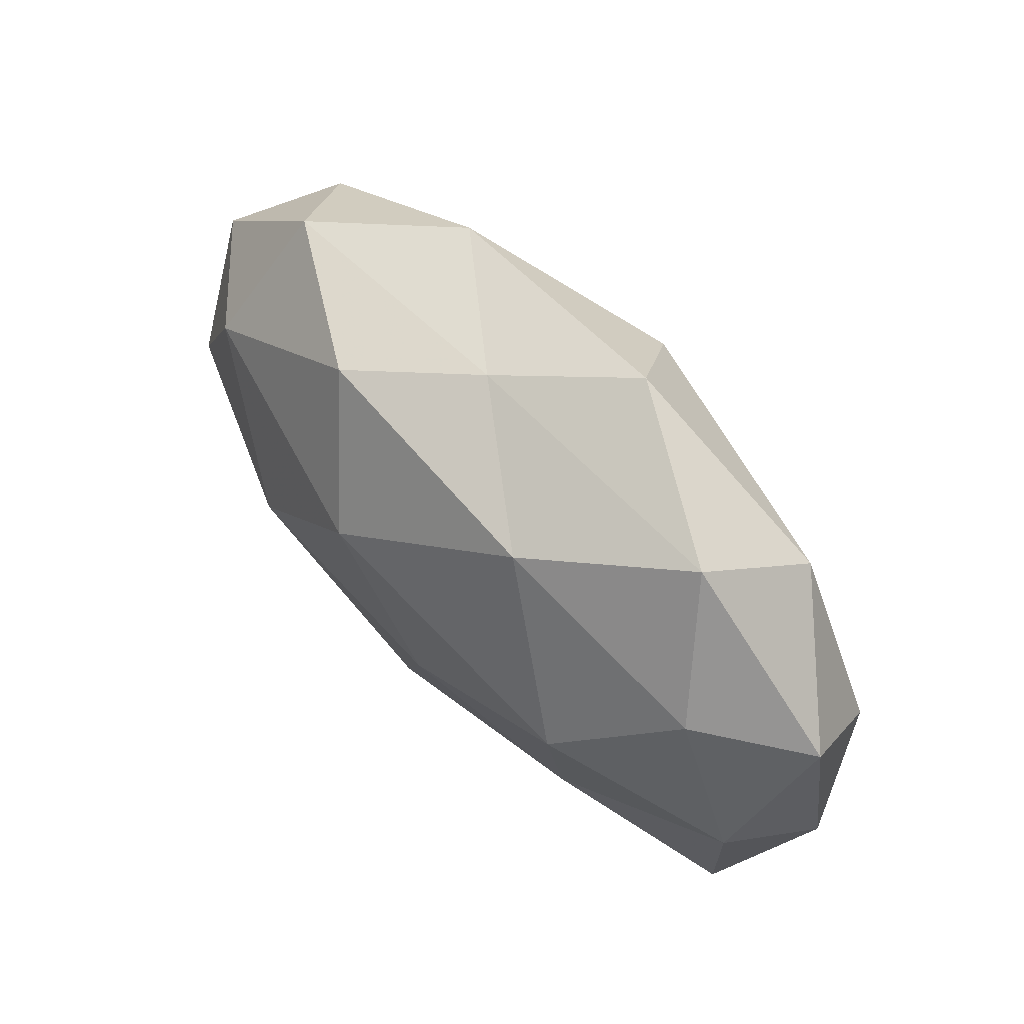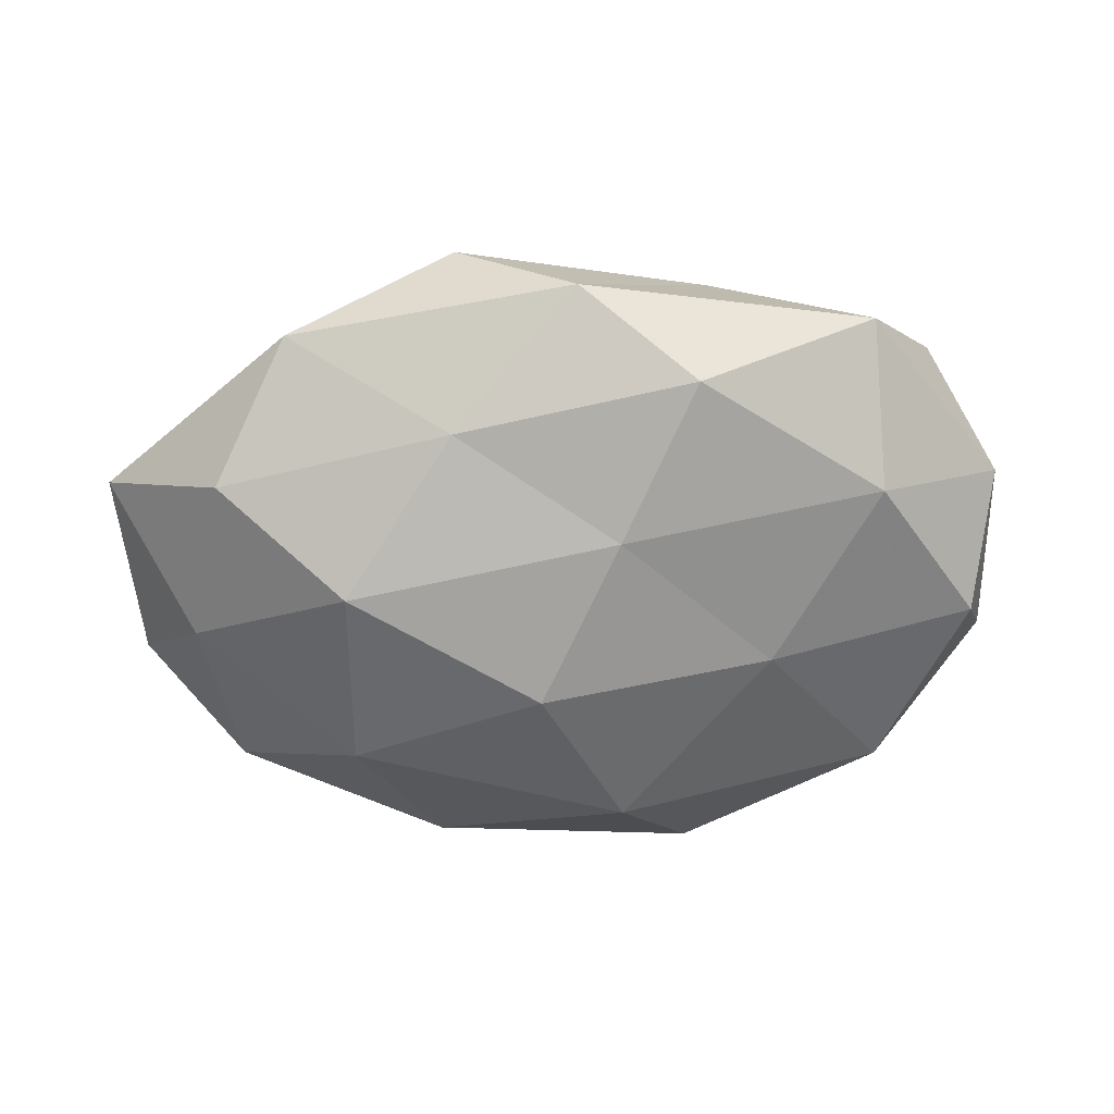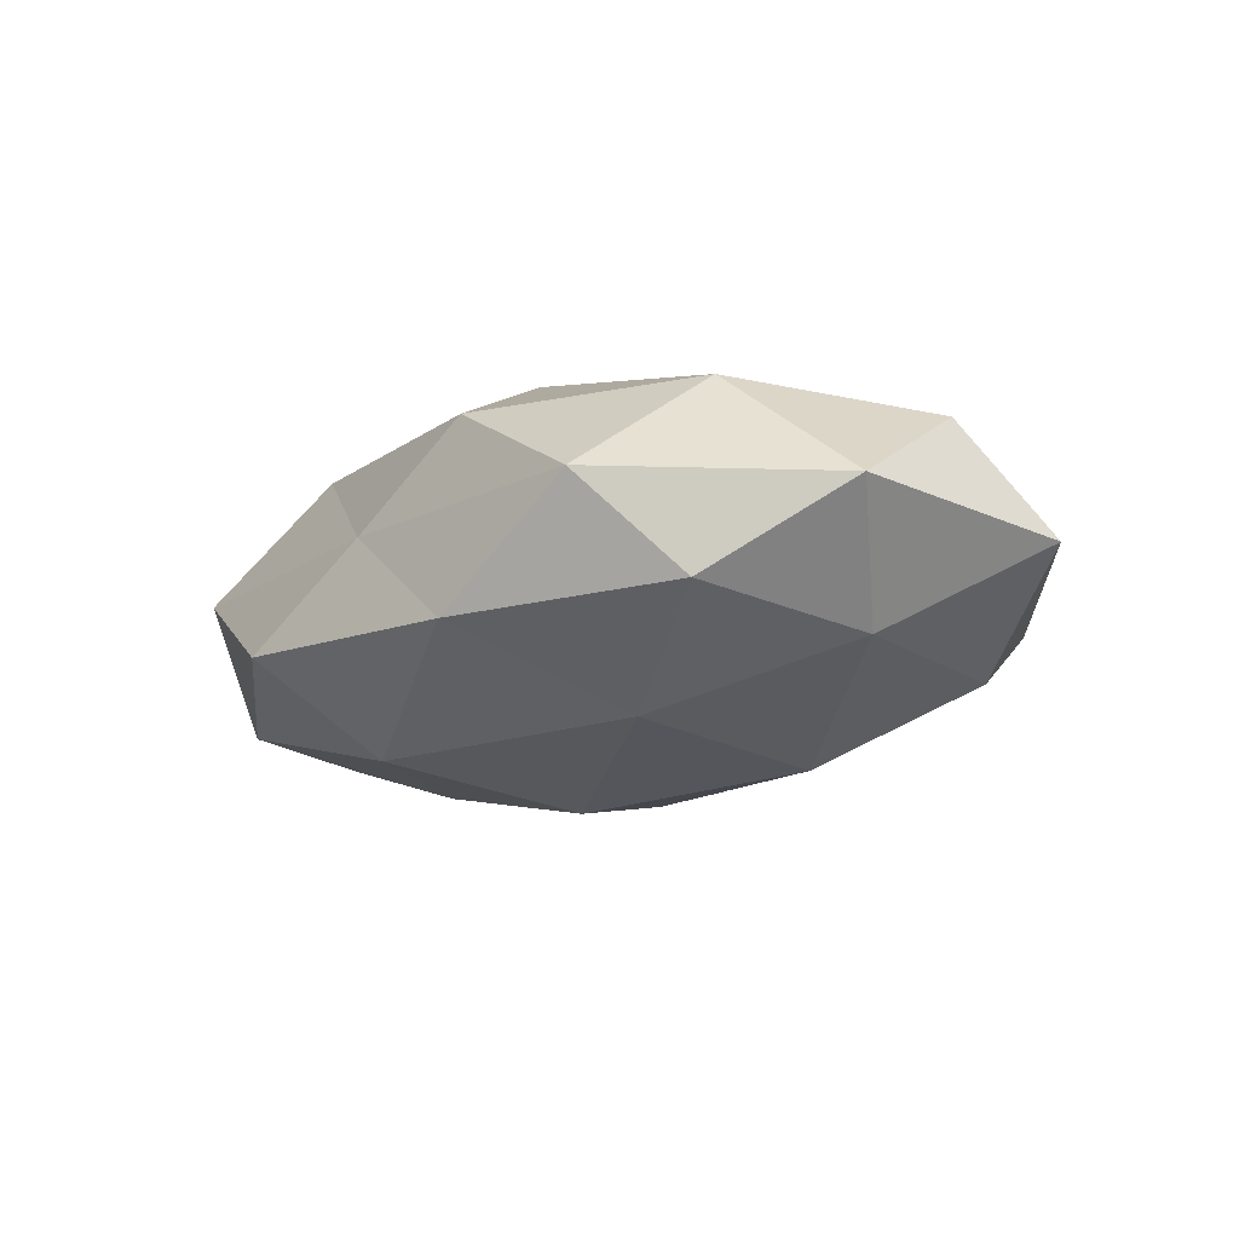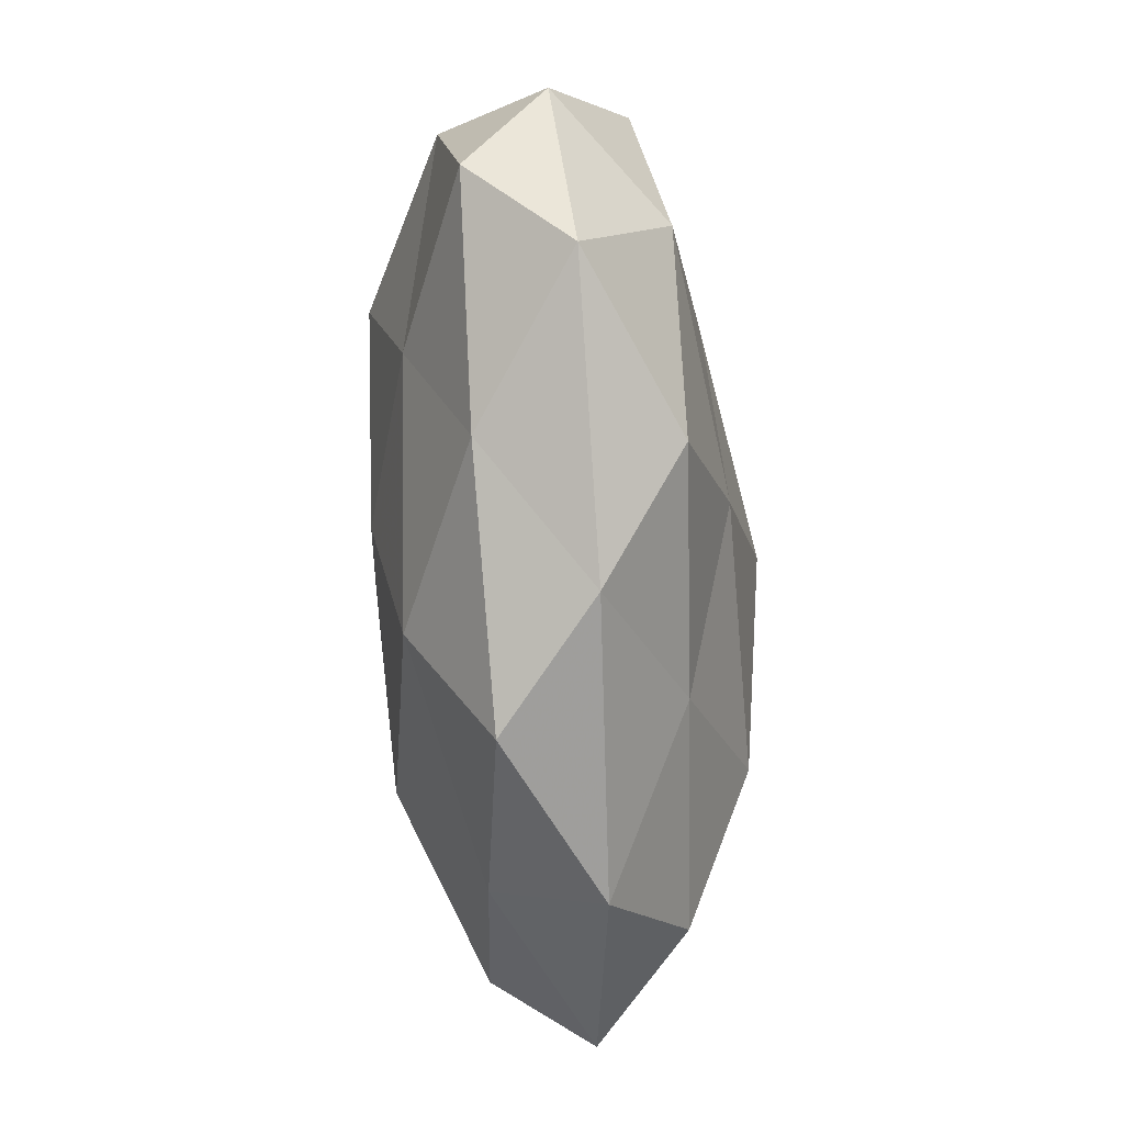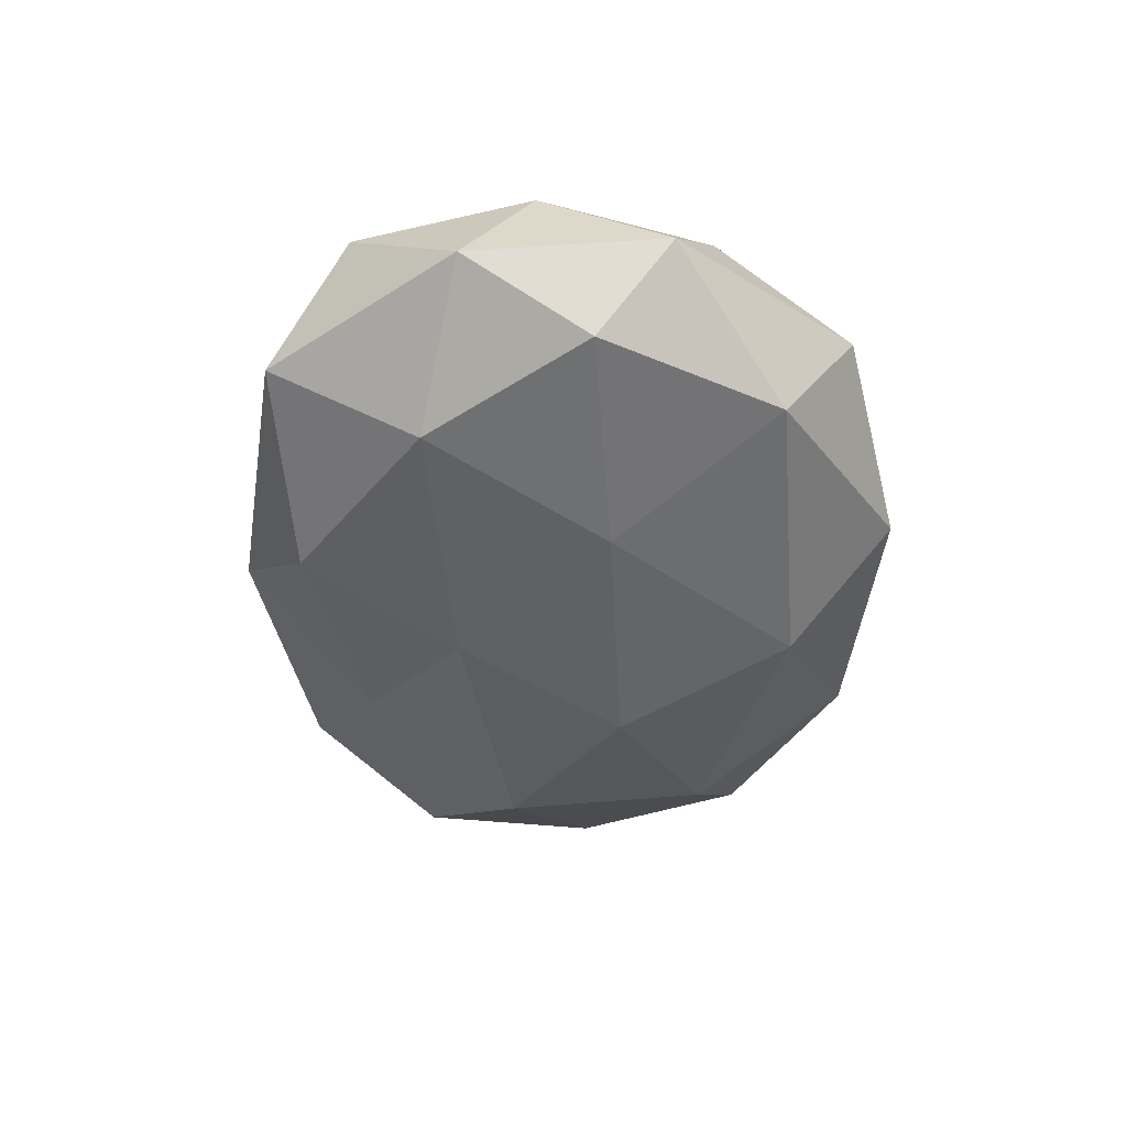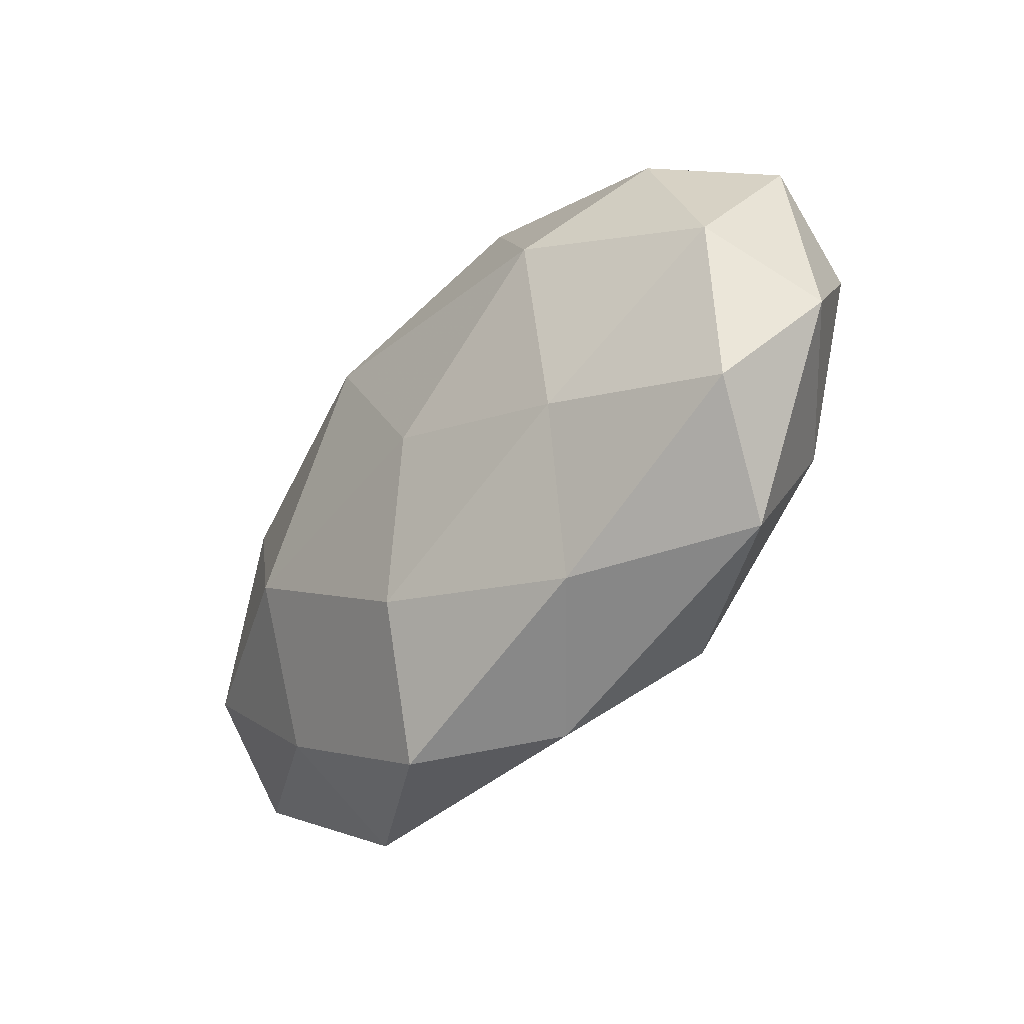
<metadata>
{"format":"obj","ext":"obj","renderer":"f3d","projection":"perspective","resolution":1024,"background":"white","views":[{"elev":58.9,"azim":48.0,"up":"+Y"},{"elev":-60.7,"azim":3.4,"up":"+Z"},{"elev":-14.3,"azim":-126.2,"up":"+Z"},{"elev":-78.3,"azim":93.1,"up":"+Y"},{"elev":-38.8,"azim":91.4,"up":"+Z"},{"elev":-46.0,"azim":52.2,"up":"+Y"}]}
</metadata>
<code>
v -0.04056 -0.01933 -0.01272
v -0.003246 0.00617 -0.02391
v 0.0289 0.006834 0.02093
v -0.05599 -0.01518 -0.001473
v -0.01118 -0.03975 0.006951
v -0.03881 0.01517 0.01485
v -0.01523 0.0303 0.01415
v 0.005338 -0.006644 0.02128
v -0.04598 0.001368 -0.01145
v 0.03824 0.0246 -0.01098
v -0.05129 -0.005272 0.01102
v 0.01624 0.02774 0.01499
v 0.04671 -0.02327 0.007751
v 0.03383 0.03335 0.003061
v -0.03317 -0.02386 0.009548
v 0.0387 -0.03281 -0.004135
v 0.05 0.003907 -0.0109
v 0.03862 -0.01516 -0.01453
v -0.001036 0.03408 0.003417
v 0.005702 0.02634 -0.01896
v 0.04152 0.01763 0.01159
v 0.04947 -0.002434 0.01101
v 0.007256 -0.01266 -0.01974
v 0.02475 0.005291 -0.01815
v -0.03497 0.0307 0.003323
v 0.0195 -0.03322 0.007834
v 0.01357 0.03851 -0.007595
v -0.02561 -0.007641 -0.02098
v -0.01832 0.03449 -0.009093
v 0.054 -0.01058 -0.001852
v -0.01186 -0.02515 -0.01372
v 0.01732 -0.03062 -0.0145
v 0.003778 -0.03939 -0.004568
v 0.05298 0.01275 0.0006801
v -0.002909 -0.02537 0.01689
v -0.04292 0.02158 -0.008199
v 0.02639 -0.01535 0.01564
v -0.006067 0.0142 0.02315
v -0.0263 -0.007308 0.0205
v -0.05541 0.01029 0.001278
v -0.03153 -0.03454 -0.003763
v -0.02706 0.01617 -0.01831
f 1 4 9
f 15 11 4
f 19 7 12
f 19 12 14
f 21 12 3
f 14 12 21
f 3 22 21
f 10 17 24
f 24 17 18
f 20 24 2
f 10 24 20
f 2 24 23
f 24 18 23
f 7 25 6
f 19 25 7
f 26 16 13
f 27 14 10
f 27 19 14
f 27 10 20
f 9 28 1
f 23 28 2
f 29 25 19
f 27 29 19
f 27 20 29
f 13 16 30
f 16 18 30
f 30 18 17
f 30 22 13
f 31 1 28
f 31 28 23
f 16 32 18
f 23 18 32
f 32 31 23
f 5 33 26
f 33 16 26
f 33 32 16
f 33 31 32
f 14 34 10
f 10 34 17
f 14 21 34
f 34 21 22
f 17 34 30
f 34 22 30
f 5 35 15
f 5 26 35
f 29 36 25
f 8 37 3
f 37 22 3
f 37 13 22
f 26 13 37
f 35 37 8
f 26 37 35
f 6 38 7
f 3 38 8
f 12 38 3
f 12 7 38
f 11 39 6
f 15 39 11
f 35 8 39
f 35 39 15
f 39 38 6
f 39 8 38
f 4 40 9
f 4 11 40
f 6 40 11
f 25 40 6
f 9 40 36
f 25 36 40
f 41 4 1
f 15 4 41
f 5 15 41
f 41 1 31
f 5 41 33
f 41 31 33
f 20 2 42
f 42 2 28
f 42 28 9
f 20 42 29
f 36 42 9
f 29 42 36

</code>
